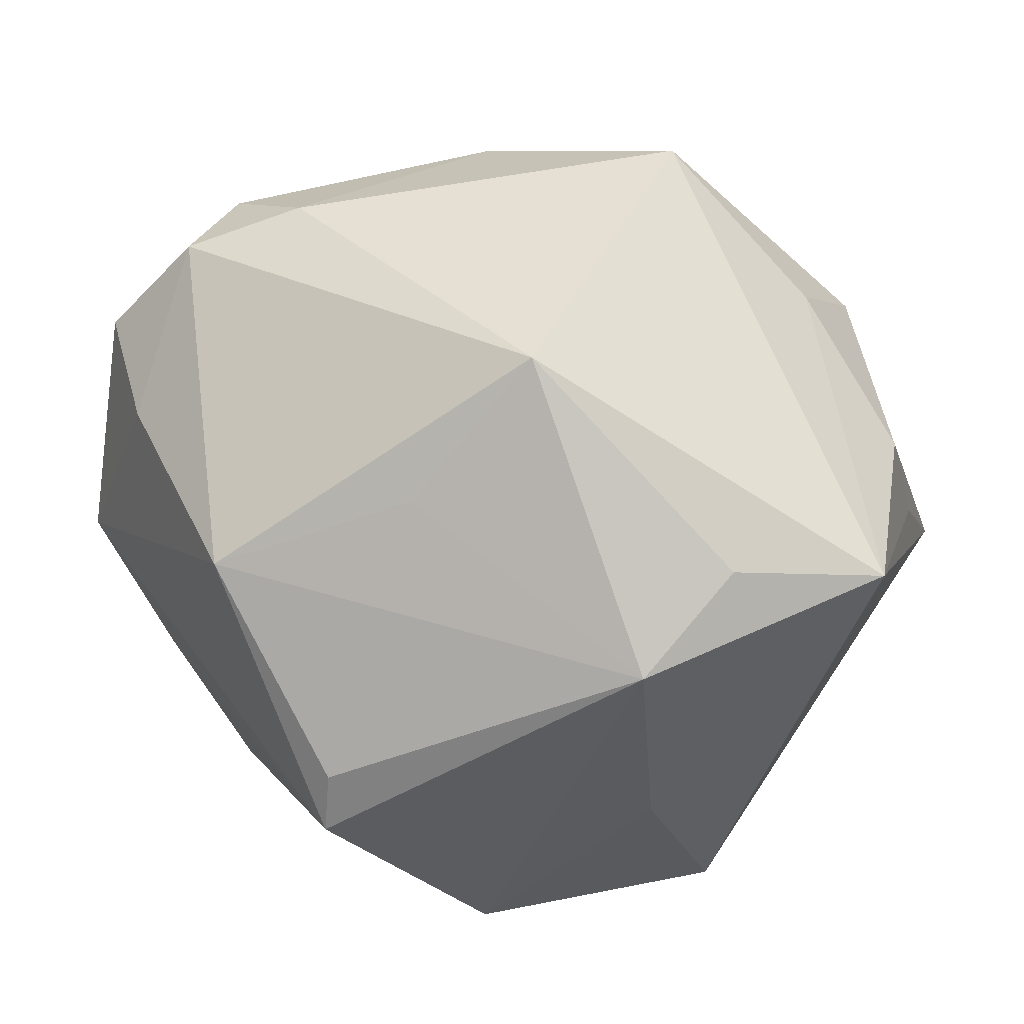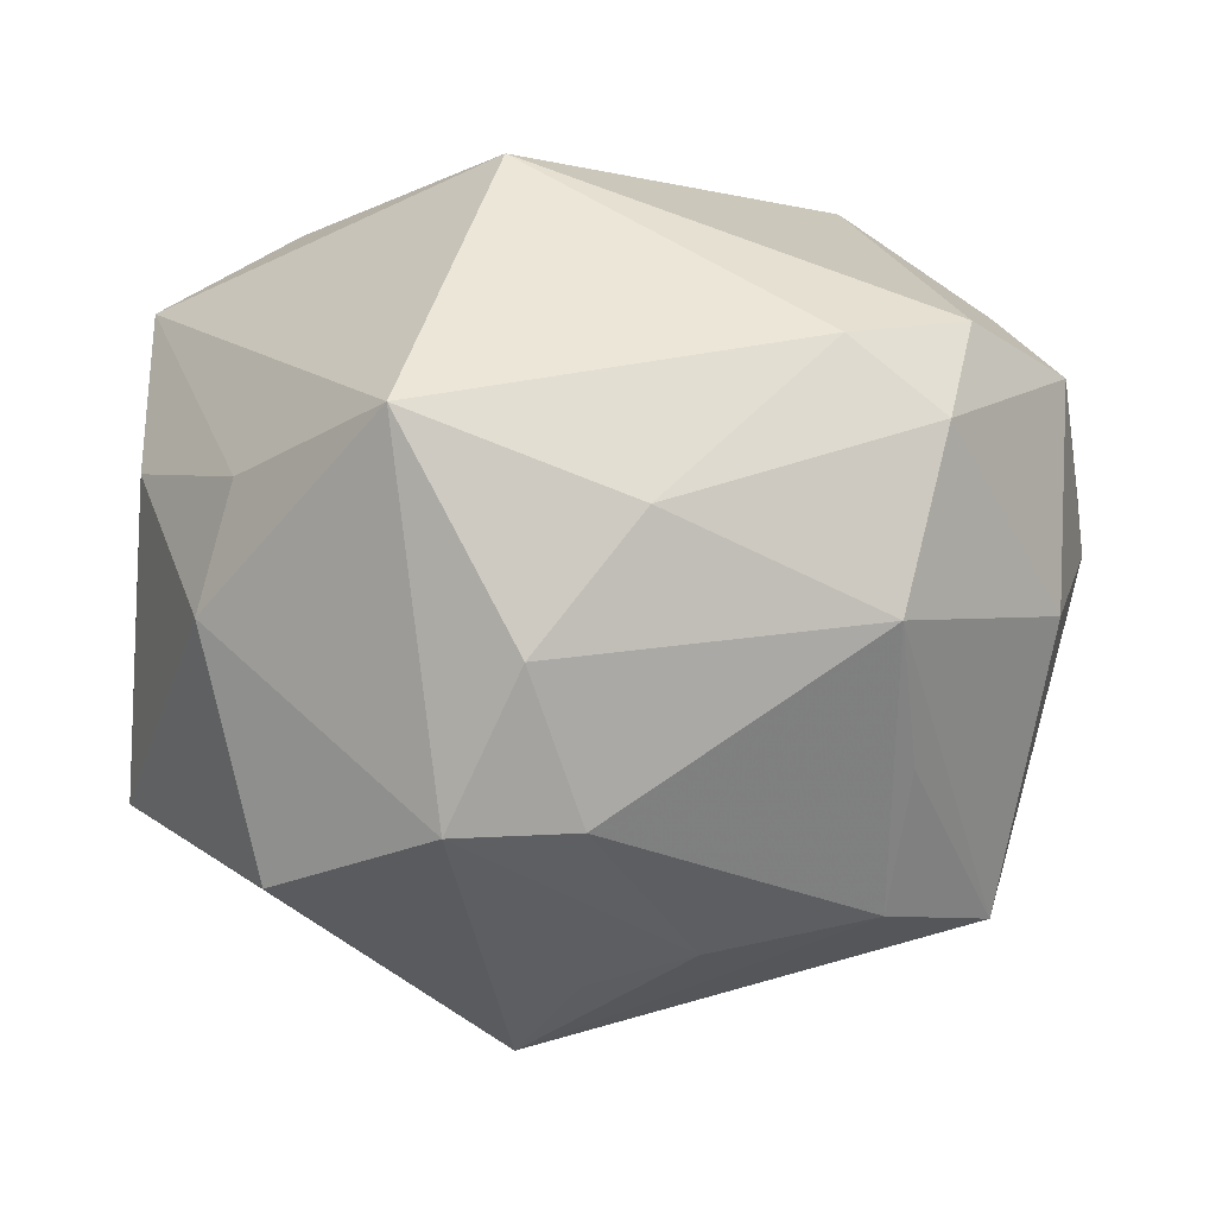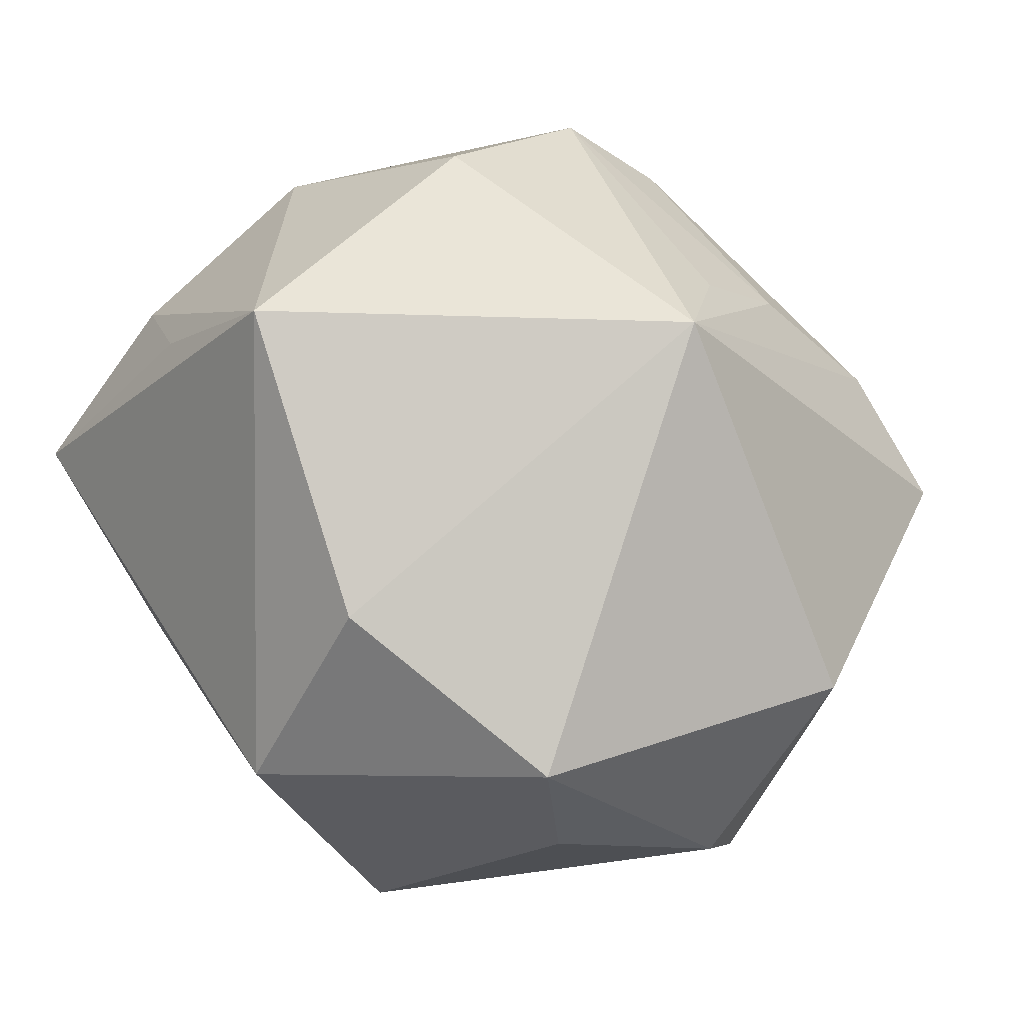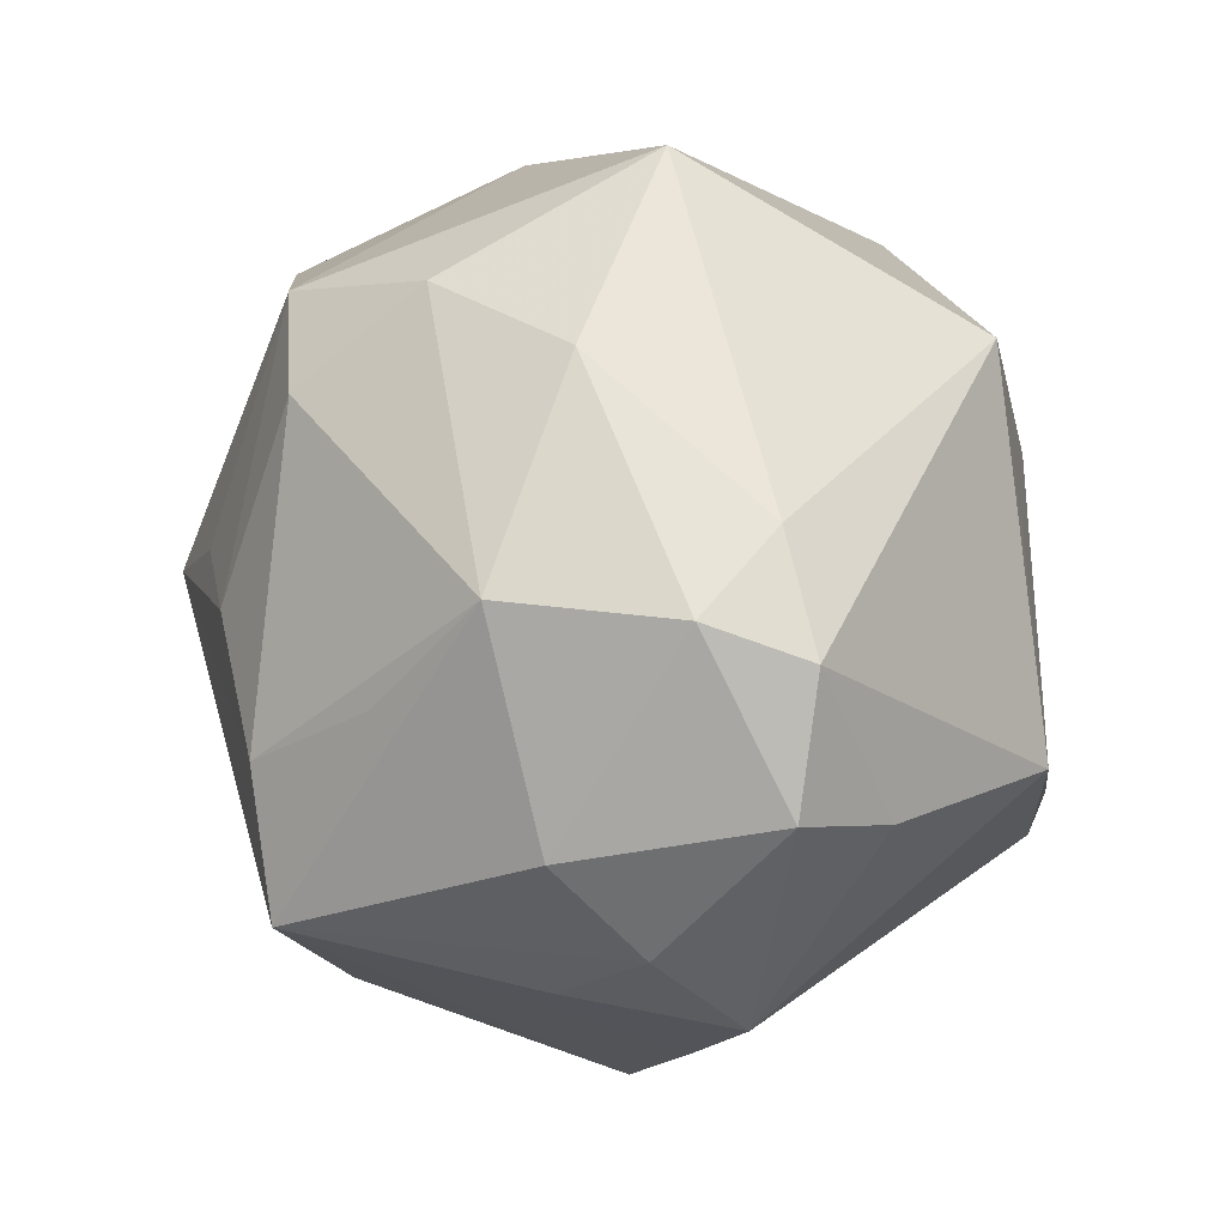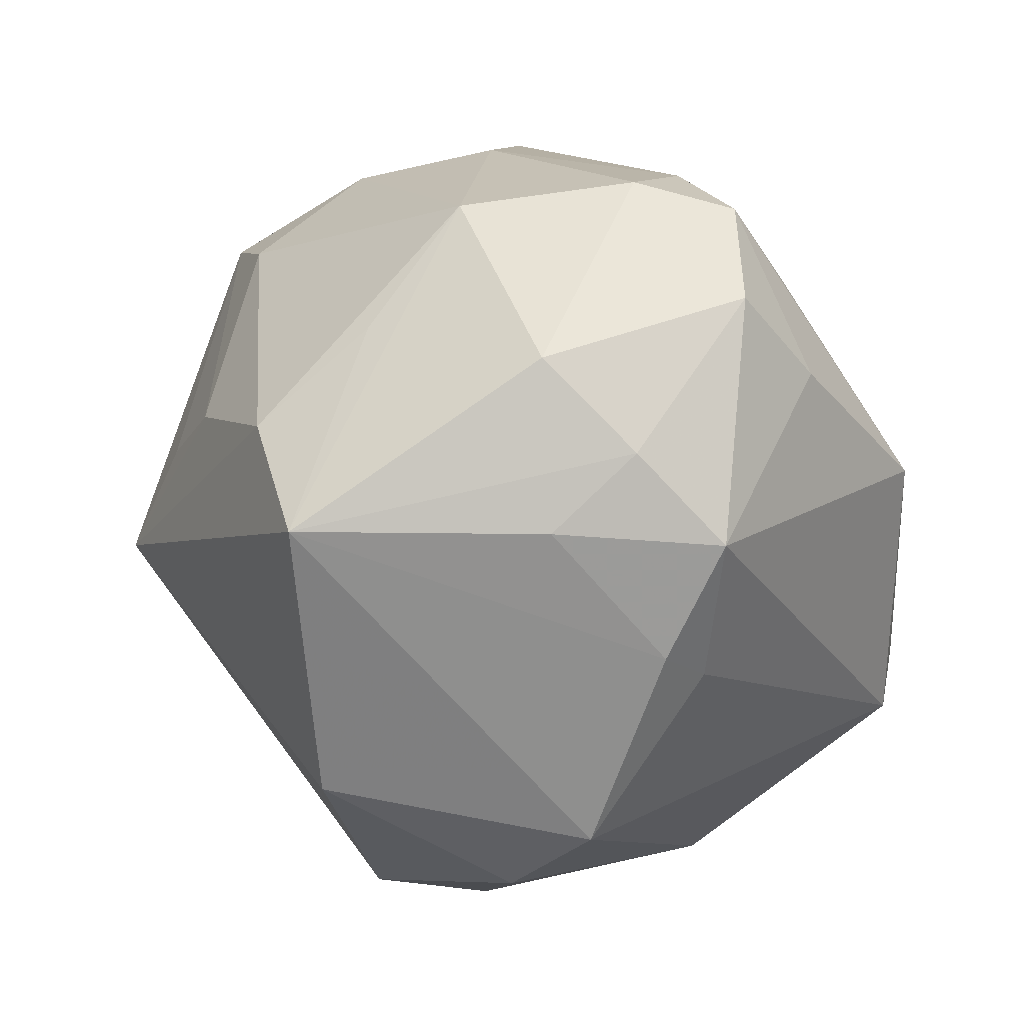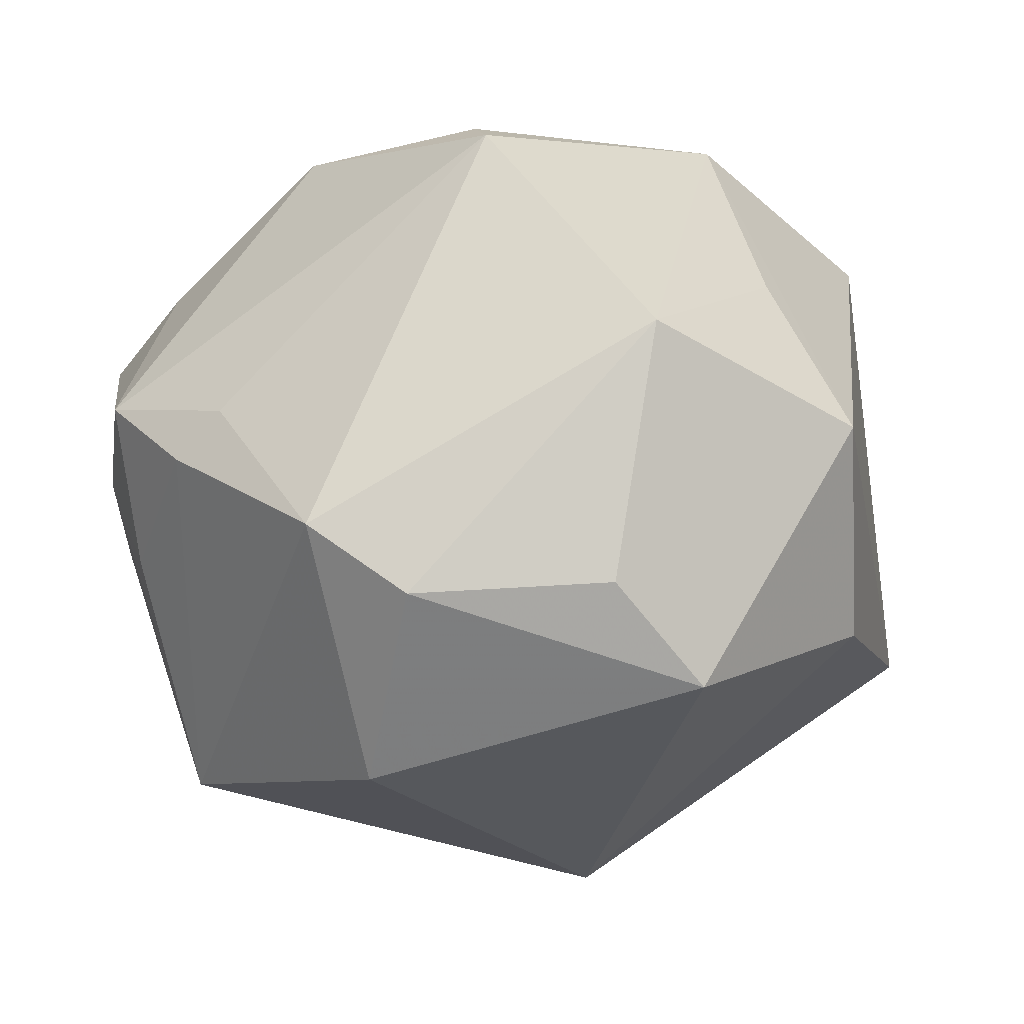
<metadata>
{"format":"obj","ext":"obj","renderer":"f3d","projection":"perspective","resolution":1024,"background":"white","views":[{"elev":18.1,"azim":13.2,"up":"+Y"},{"elev":73.3,"azim":-178.7,"up":"+Y"},{"elev":-35.0,"azim":144.2,"up":"+Y"},{"elev":51.4,"azim":-89.4,"up":"+Y"},{"elev":3.6,"azim":-101.3,"up":"+Y"},{"elev":4.4,"azim":-18.1,"up":"+Z"}]}
</metadata>
<code>
v 0.009231 0.02646 0.03203
v -0.04039 0.02256 0.0134
v -0.01037 -0.0218 0.03842
v 0.01232 0.02852 -0.03029
v -0.03158 -0.0314 0.0002545
v 0.04367 -0.005331 -0.02027
v 0.02158 -0.002821 0.03825
v 0.005328 -0.04228 -0.01574
v 0.02693 -0.03051 -0.01296
v 0.02841 0.01439 -0.03195
v 0.01738 0.04147 0.002856
v 0.001473 -0.03907 0.01985
v -0.03116 0.0316 0.01499
v 0.0345 0.02291 -0.01029
v -0.02002 0.0356 0.01209
v -0.02411 -0.02668 -0.02581
v -0.02516 0.03196 -0.01183
v 0.02911 0.006564 0.03236
v 0.04176 0.0126 0.006153
v -0.04486 -0.001054 0.01031
v -0.009343 0.01055 -0.03616
v 0.01996 -0.02328 0.0232
v -0.02902 0.03428 0.005131
v -0.04209 0.0001007 -0.006092
v -0.009619 -0.01563 0.03948
v -0.001939 0.01223 0.03509
v 0.0009027 0.006538 -0.03844
v -0.02317 -0.03727 -0.006149
v 0.04281 0.004738 0.02488
v 0.04301 0.003097 -0.001498
v -0.02722 0.01977 -0.02141
v 0.03146 0.02647 0.001332
v -0.0405 -0.01231 0.005608
v 0.00695 -0.004054 -0.04267
v -0.04377 0.007794 0.001846
v -0.02176 0.004786 0.03656
v -0.03495 0.01518 0.02183
v -0.02542 0.009994 -0.03227
v -0.003838 -0.04218 -0.005186
v -0.004155 0.03922 -0.004619
v 0.02365 -0.03669 0.009023
v 0.0005271 0.02798 -0.02941
v -0.03639 -0.01439 0.0106
v -0.03584 0.000229 -0.03037
v -0.04035 0.01682 -0.006626
v 0.005724 0.03661 -0.01741
f 35 44 24
f 44 33 24
f 9 41 8
f 6 41 9
f 25 36 3
f 29 11 1
f 29 6 30
f 29 41 6
f 4 11 14
f 46 11 4
f 35 24 20
f 20 24 33
f 33 43 20
f 36 37 20
f 3 36 20
f 20 43 3
f 5 33 44
f 5 43 33
f 3 43 5
f 8 41 12
f 41 22 12
f 3 5 12
f 12 5 28
f 34 9 8
f 6 9 34
f 44 38 34
f 42 38 17
f 42 46 4
f 17 46 42
f 44 17 31
f 31 38 44
f 17 38 31
f 1 36 26
f 13 36 1
f 13 37 36
f 7 22 41
f 41 29 7
f 3 12 7
f 7 12 22
f 7 25 3
f 1 26 7
f 36 25 7
f 7 26 36
f 19 29 30
f 30 6 19
f 6 14 19
f 16 5 44
f 28 5 16
f 44 34 16
f 8 28 16
f 16 34 8
f 39 28 8
f 8 12 39
f 39 12 28
f 10 34 4
f 6 34 10
f 4 14 10
f 10 14 6
f 21 34 38
f 38 42 21
f 21 42 4
f 45 44 35
f 45 17 44
f 2 20 37
f 37 13 2
f 35 20 2
f 2 45 35
f 40 46 17
f 11 46 40
f 18 29 1
f 1 7 18
f 18 7 29
f 32 14 11
f 32 19 14
f 11 29 32
f 29 19 32
f 4 34 27
f 27 21 4
f 34 21 27
f 17 45 23
f 45 2 23
f 23 2 13
f 23 40 17
f 11 40 15
f 40 23 15
f 15 23 13
f 1 11 15
f 15 13 1

</code>
